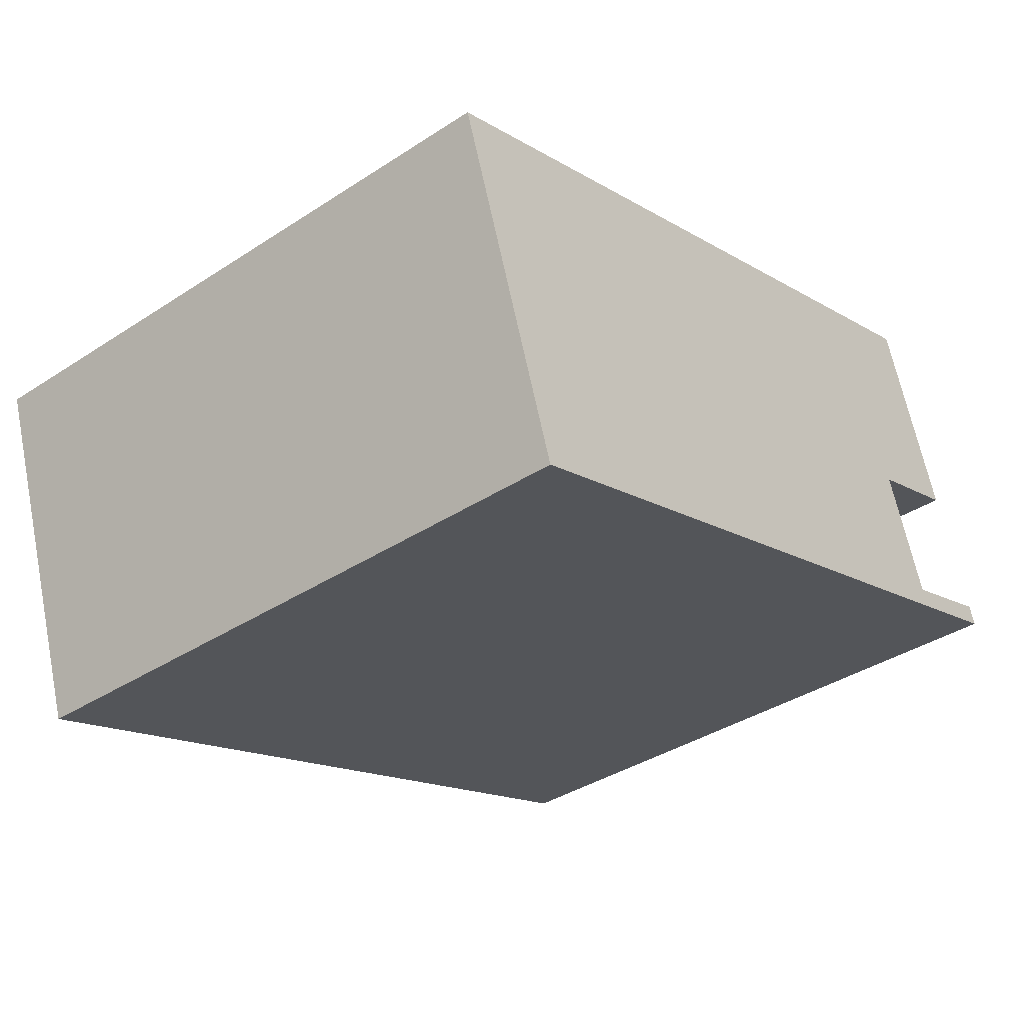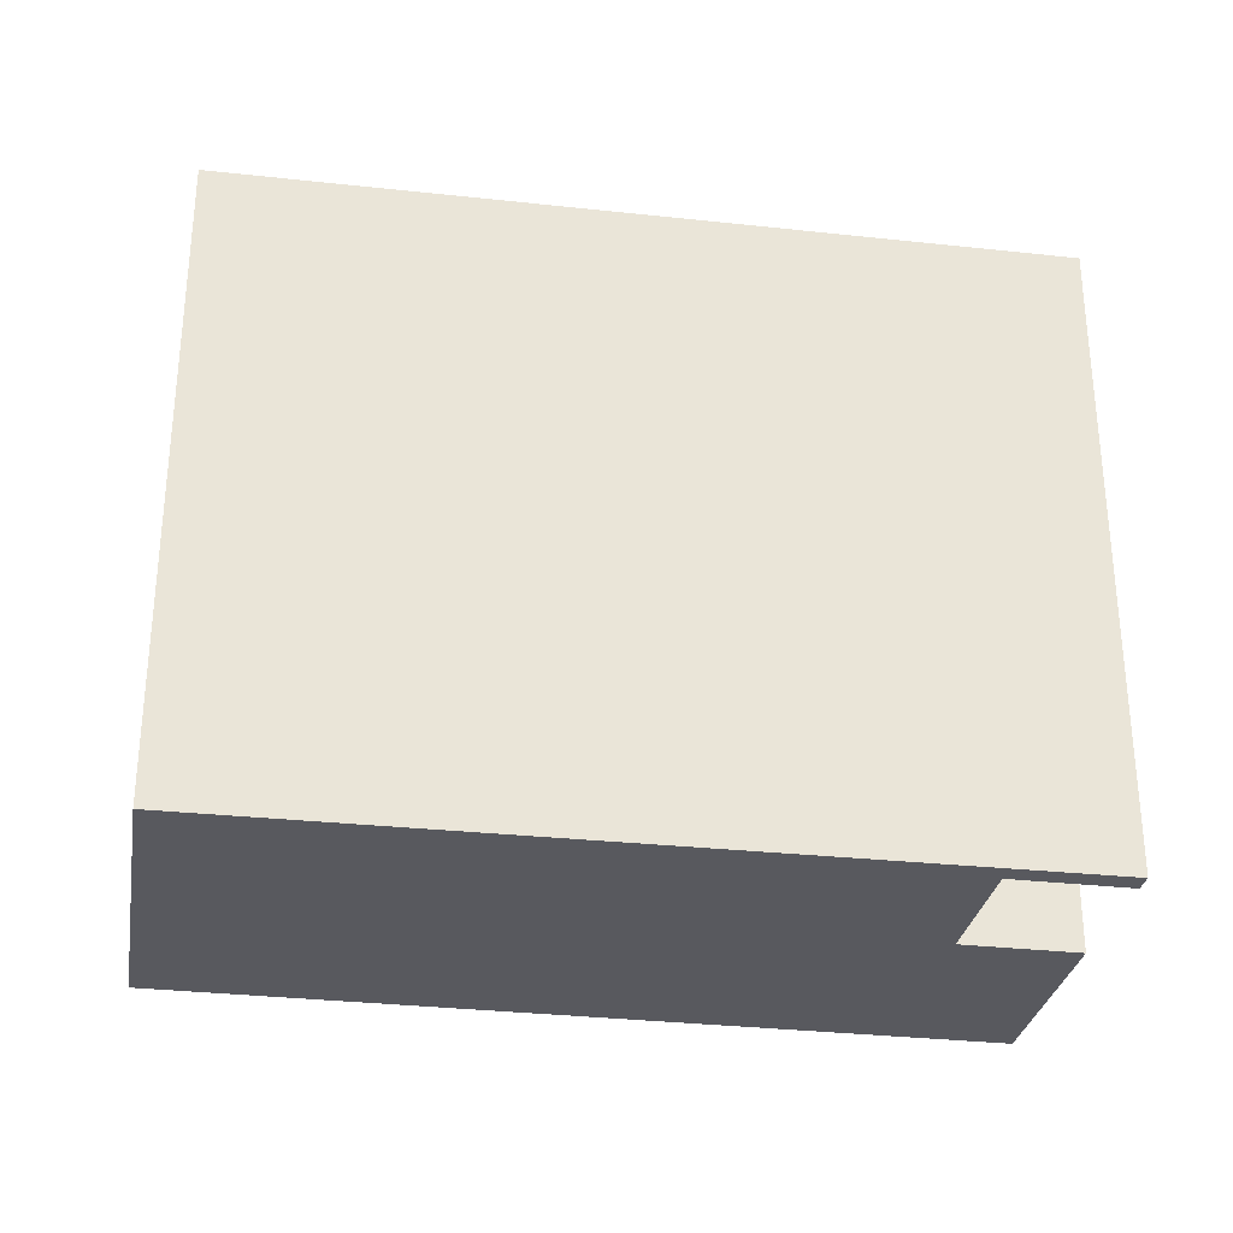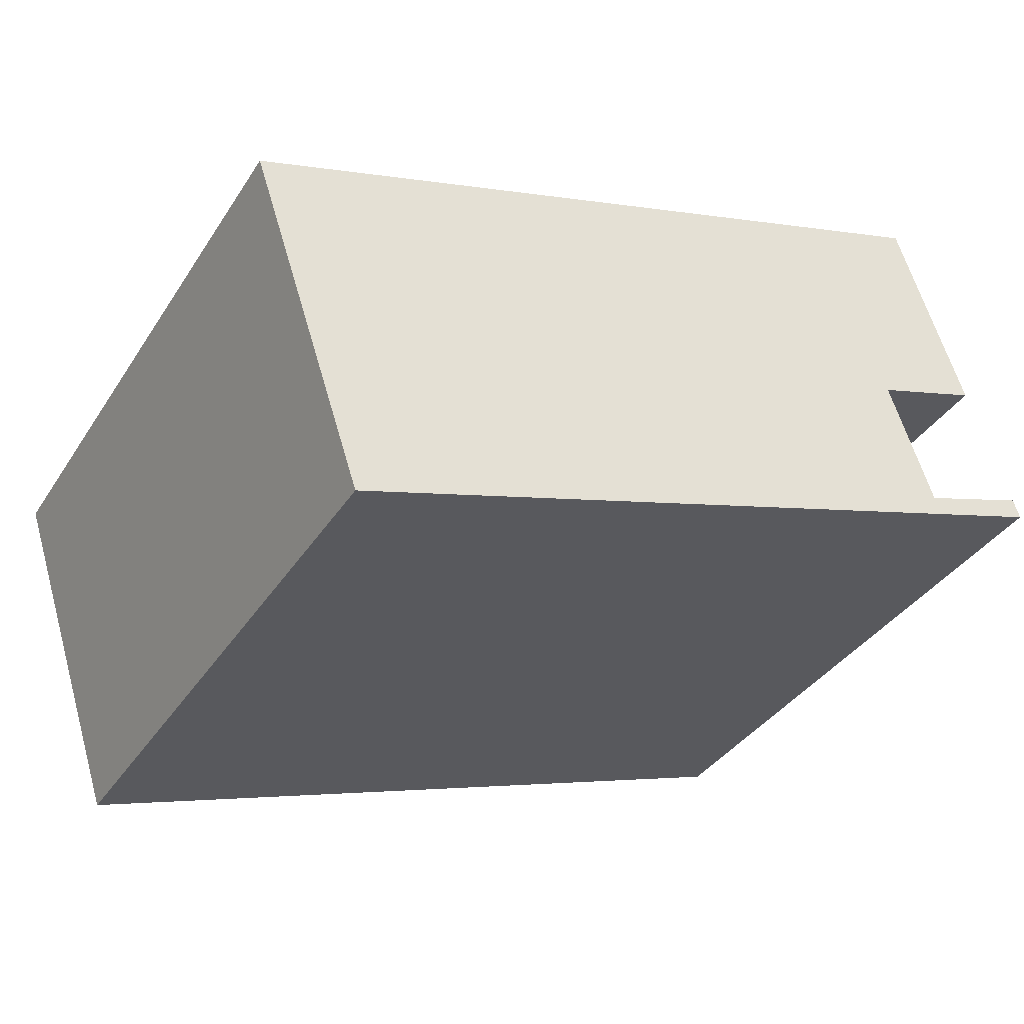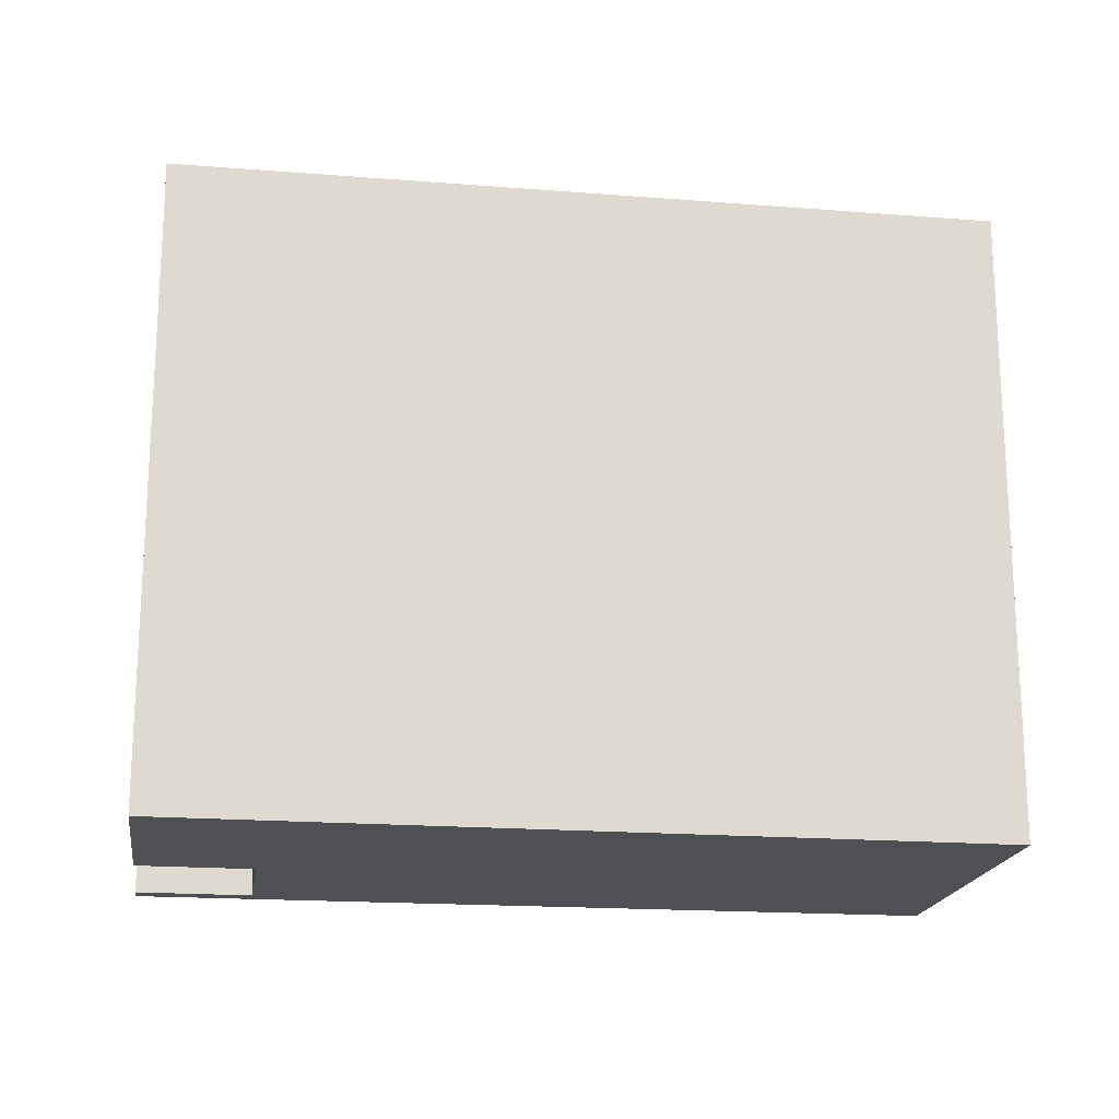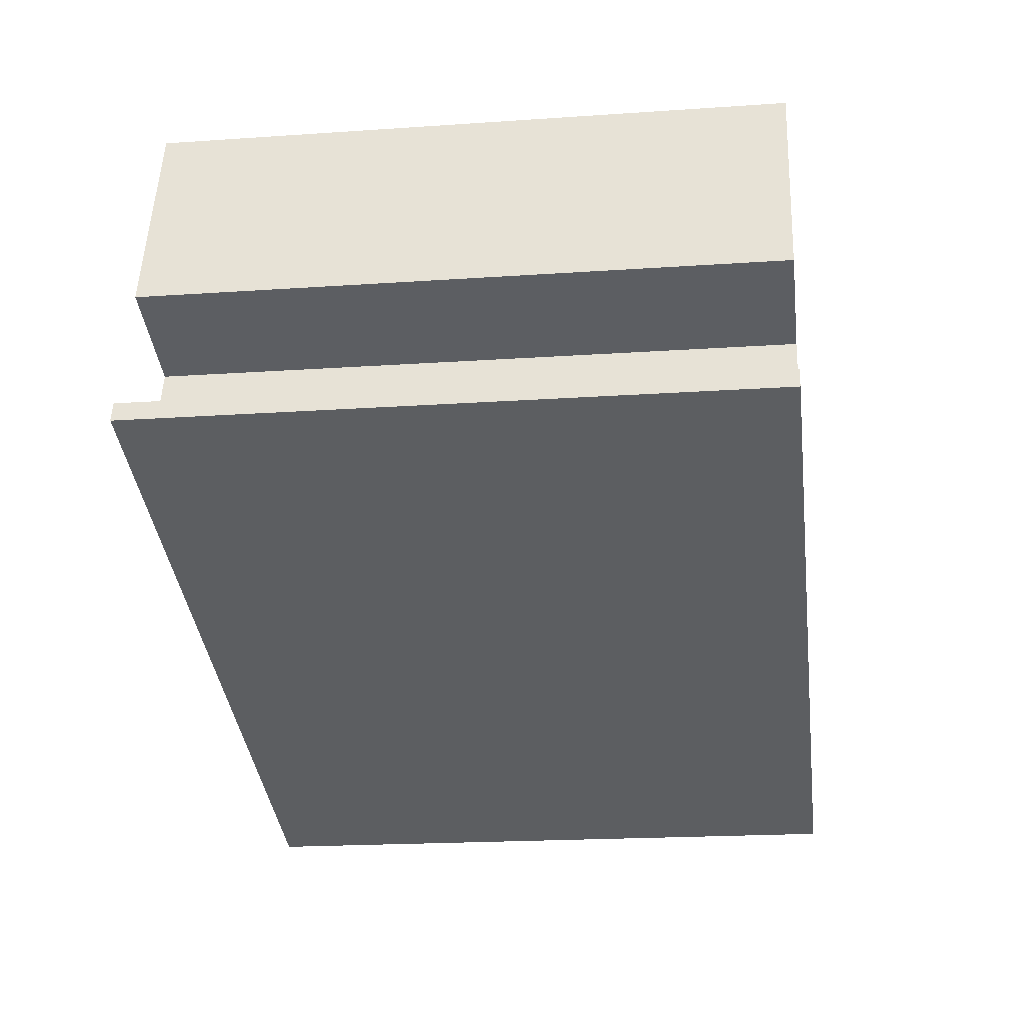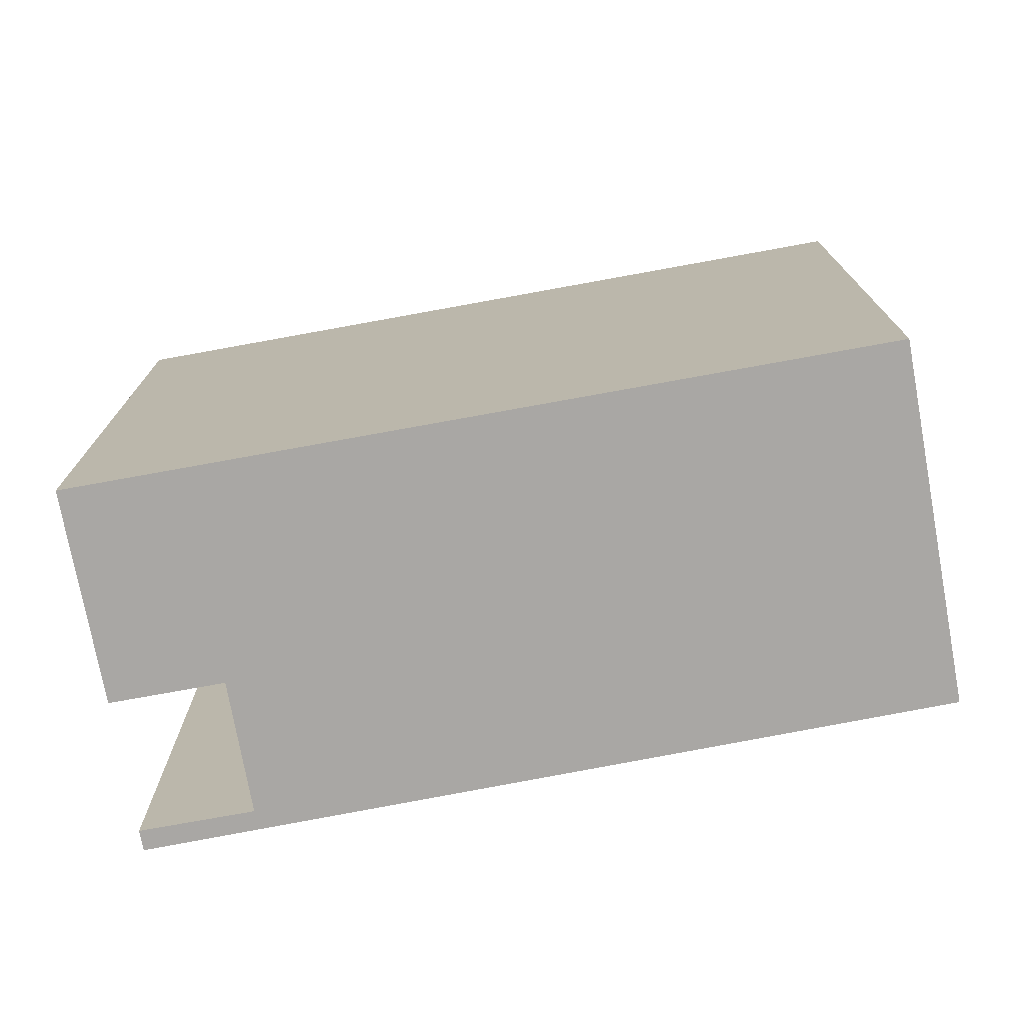
<metadata>
{"format":"obj","ext":"obj","renderer":"f3d","projection":"perspective","resolution":1024,"background":"white","views":[{"elev":-37.8,"azim":129.7,"up":"+Z"},{"elev":-30.3,"azim":-171.1,"up":"+Y"},{"elev":-36.7,"azim":151.0,"up":"+Z"},{"elev":-18.7,"azim":10.0,"up":"+Y"},{"elev":-19.5,"azim":-82.6,"up":"+Z"},{"elev":-74.8,"azim":28.9,"up":"+Y"}]}
</metadata>
<code>
v  0 10.94 6.699e-16
v  0.114 10.94 0.345
v  13.39 10.94 -4.318
v  2.02 10.94 -0.293
v  2.776 10.94 1.933
v  2.054 10.94 6.13
v  2.116 10.94 6.109
v  15.39 10.94 1.647
v  0.87 10.94 2.571
v  2.054 -3.754e-16 6.13
v  15.39 -1.009e-16 1.647
v  2.116 -3.741e-16 6.109
v  0.114 -2.113e-17 0.345
v  2.02 1.794e-17 -0.293
v  13.39 2.644e-16 -4.318
v  0 0 0
v  2.776 -1.184e-16 1.933
v  0.87 -1.574e-16 2.571
g defaultobject
f 1 2 3
f 4 3 2
f 5 3 4
f 6 3 5
f 7 3 6
f 8 3 7
f 5 9 6
f 10 7 6
f 7 10 8
f 8 10 11
f 11 10 12
f 13 4 2
f 4 13 14
f 11 3 8
f 3 11 15
f 15 1 3
f 1 15 16
f 17 9 5
f 9 17 18
f 16 2 1
f 2 16 13
f 14 5 4
f 5 14 17
f 18 6 9
f 6 18 10
f 11 17 14
f 17 11 12
f 17 12 18
f 18 12 10
f 15 14 16
f 14 15 11
f 16 14 13

</code>
